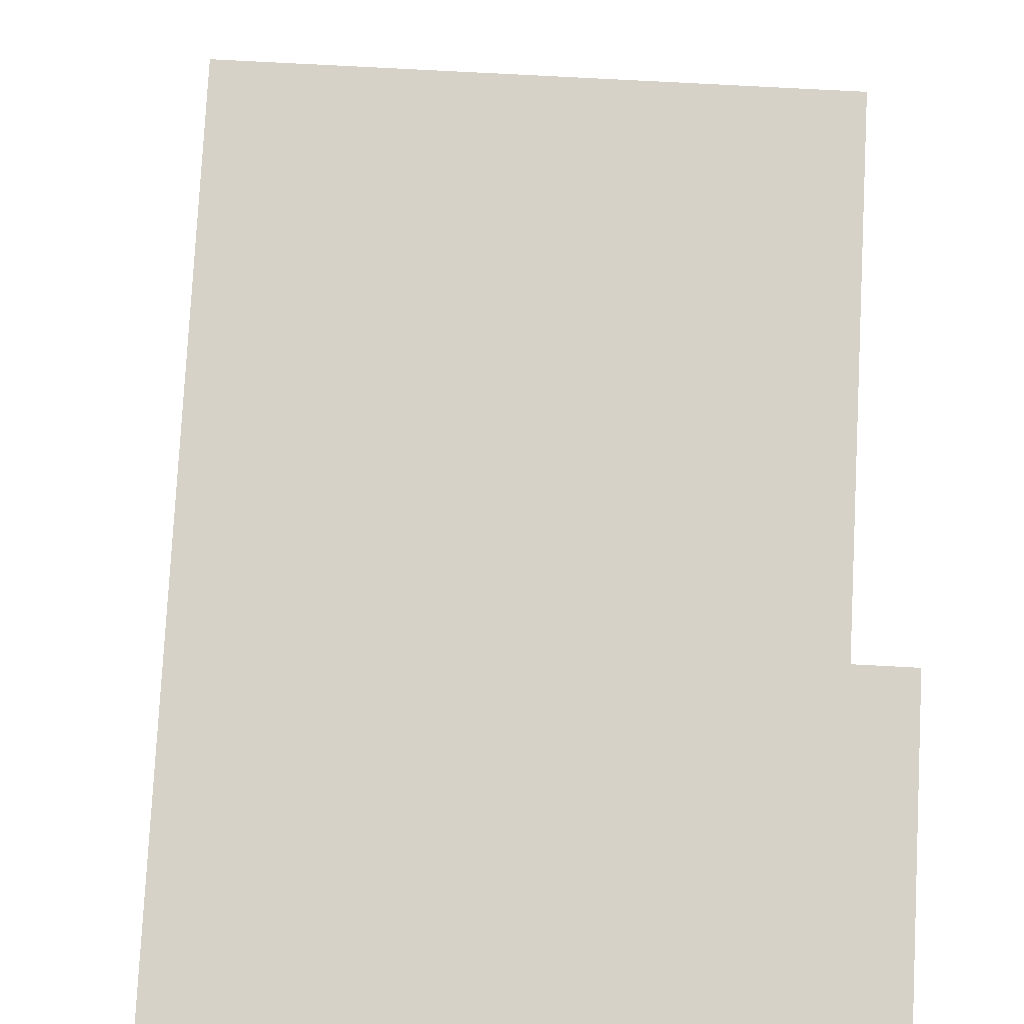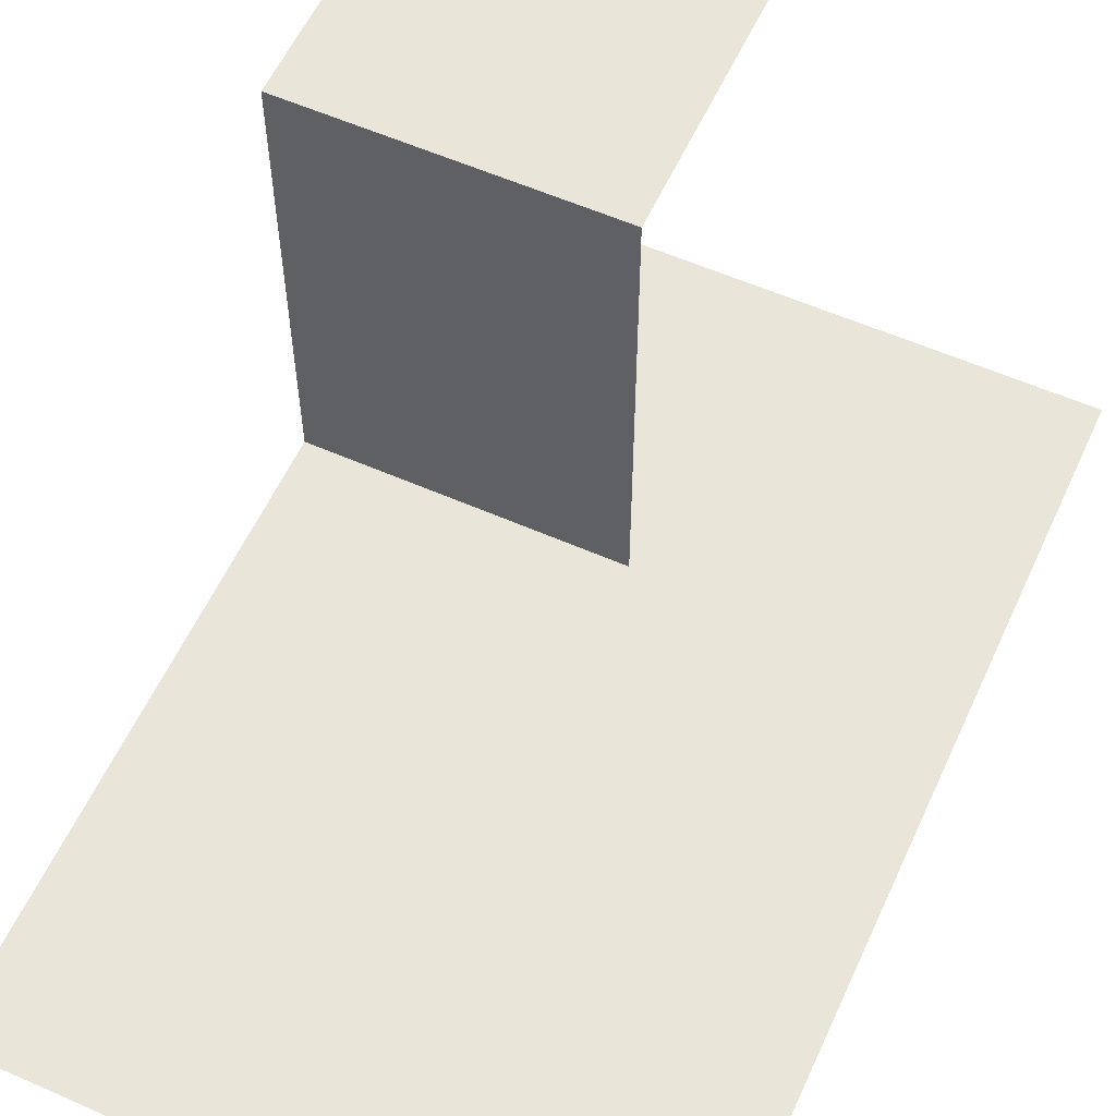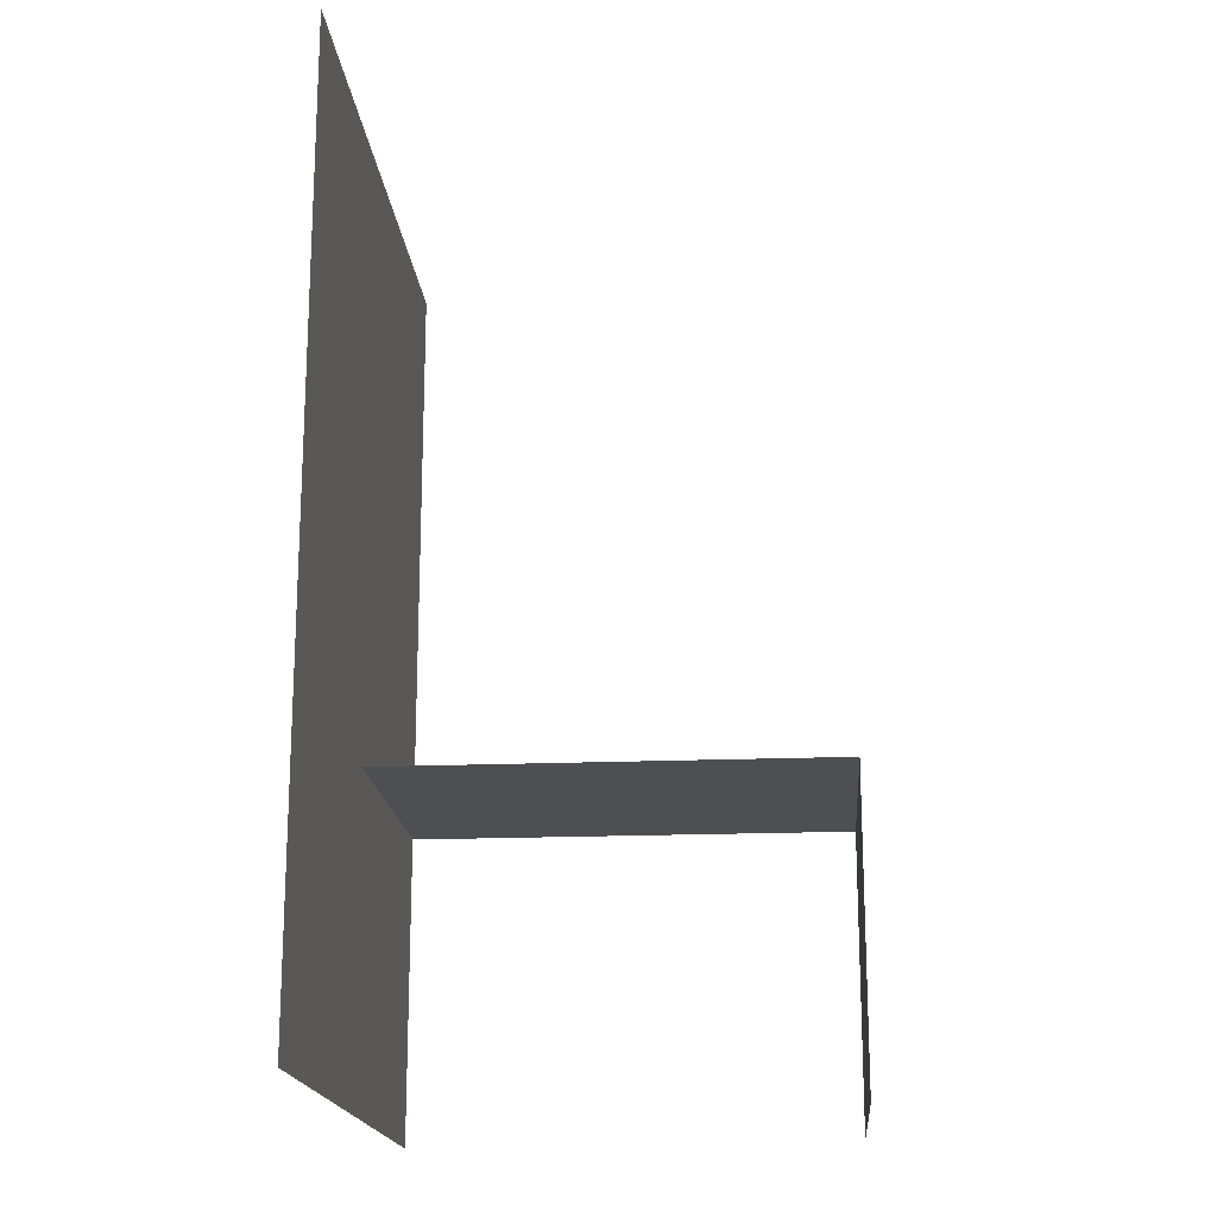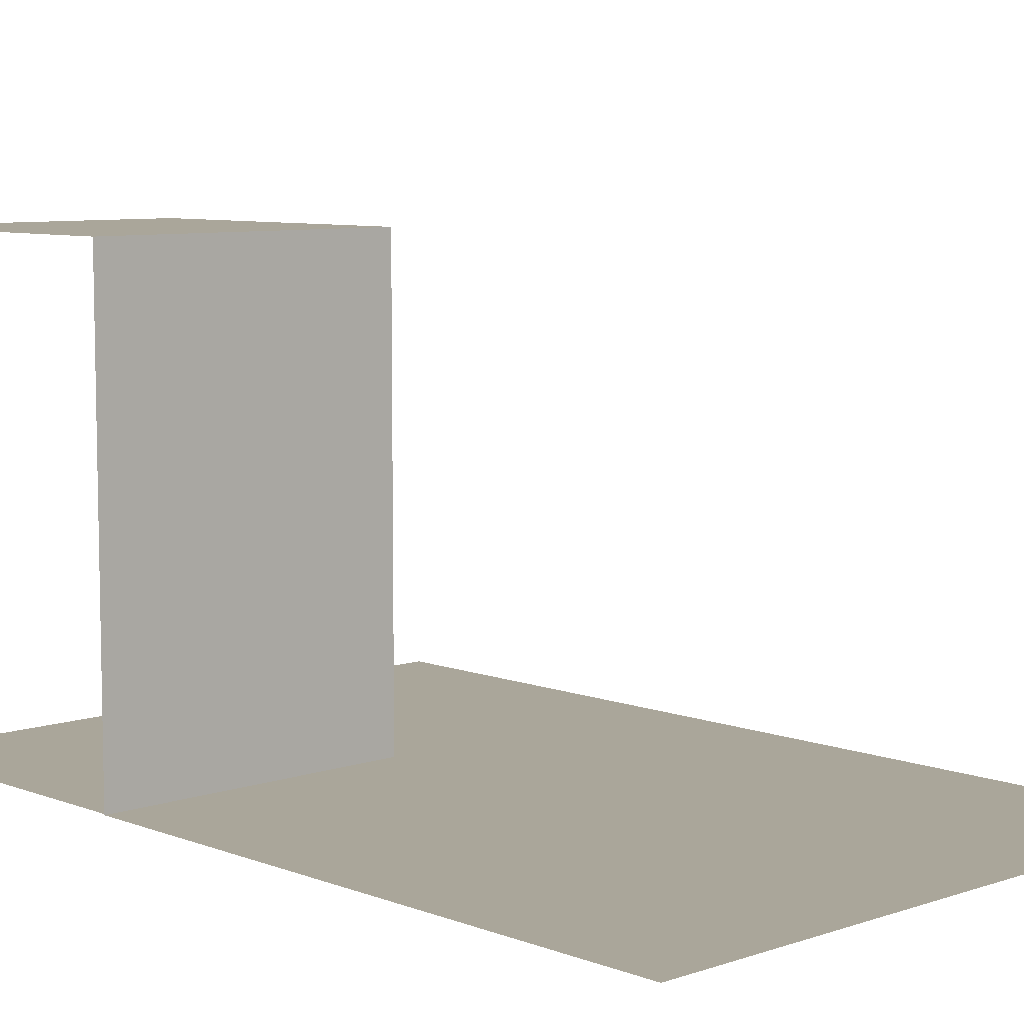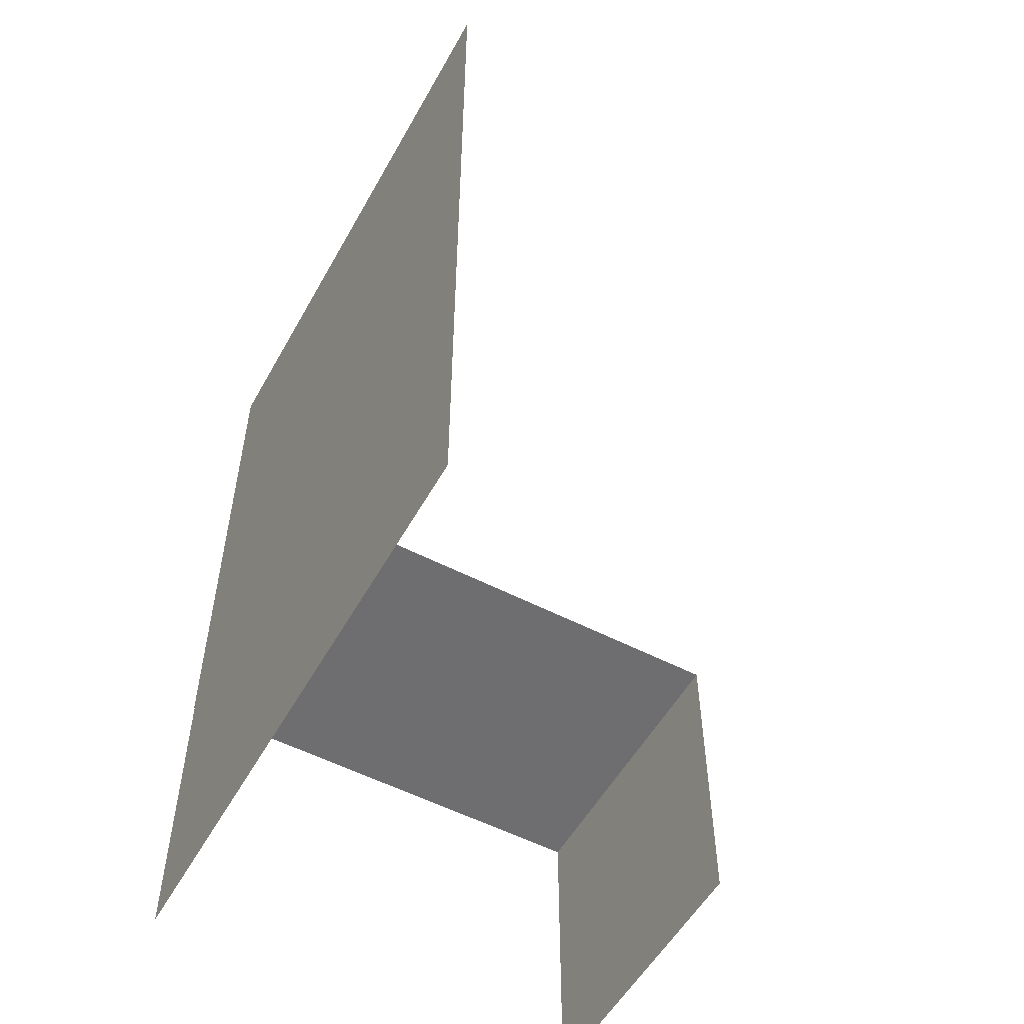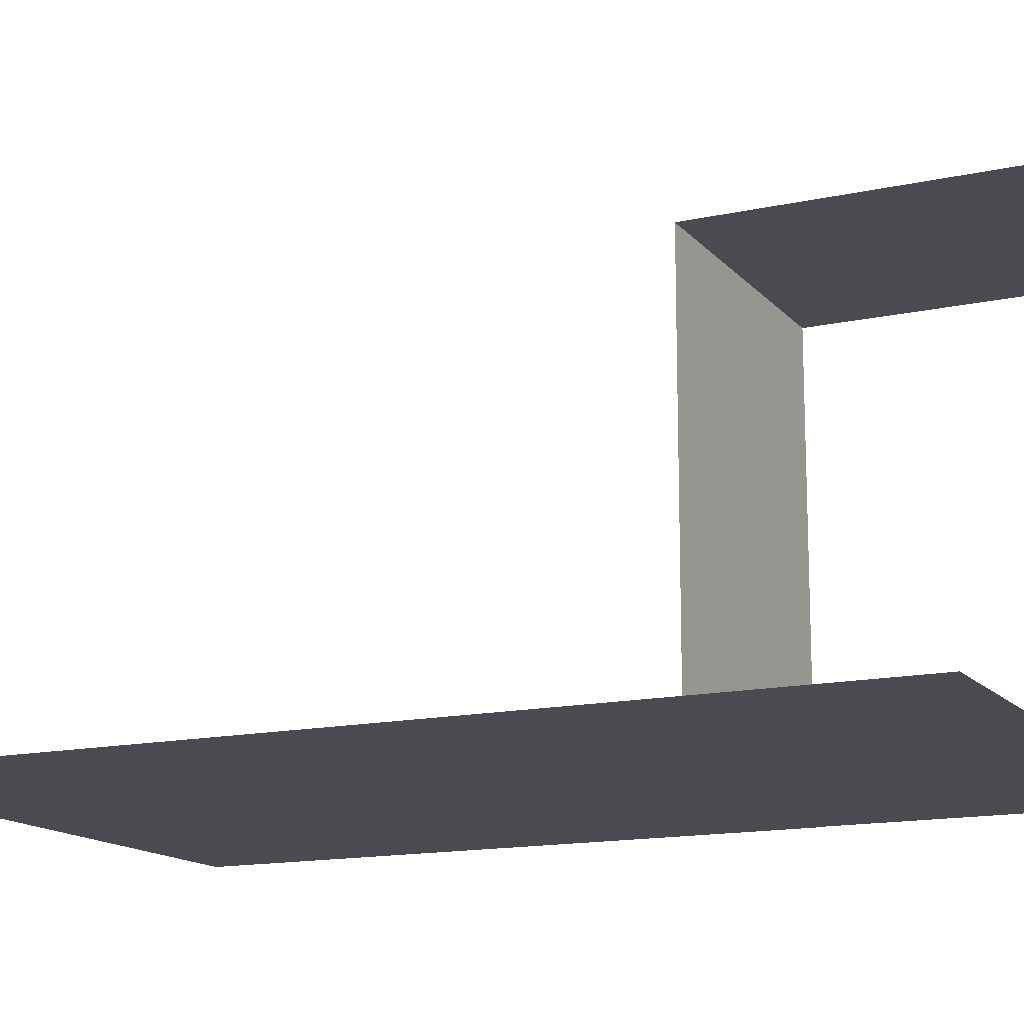
<metadata>
{"format":"obj","ext":"obj","renderer":"f3d","projection":"perspective","resolution":1024,"background":"white","views":[{"elev":78.4,"azim":-177.0,"up":"+Y"},{"elev":58.0,"azim":24.5,"up":"+Y"},{"elev":-18.0,"azim":94.7,"up":"+Z"},{"elev":7.8,"azim":-43.4,"up":"+Y"},{"elev":-54.4,"azim":61.2,"up":"+Z"},{"elev":-14.6,"azim":115.6,"up":"+Y"}]}
</metadata>
<code>
v  0 0 9.842
v  9.842 0 9.842
v  9.842 0 -9.842
v  0 0 -9.842
v  19.78 0 9.842
v  19.78 0 -9.842
v  19.78 0 -20.03
v  9.842 0 -20.03
v  0.0715 0 -20.03
v  0.0715 0 -9.842
v  9.842 14.78 -9.842
v  0 14.78 -9.842
v  9.842 14.78 -19.87
v  0 14.78 -19.87
o Plane003
g Plane003
f 1 2 3
f 3 4 1
f 3 2 5
f 5 6 3
f 3 6 7
f 7 8 3
f 3 8 9
f 9 10 3
f 4 3 11
f 11 12 4
f 12 11 13
f 13 14 12

</code>
